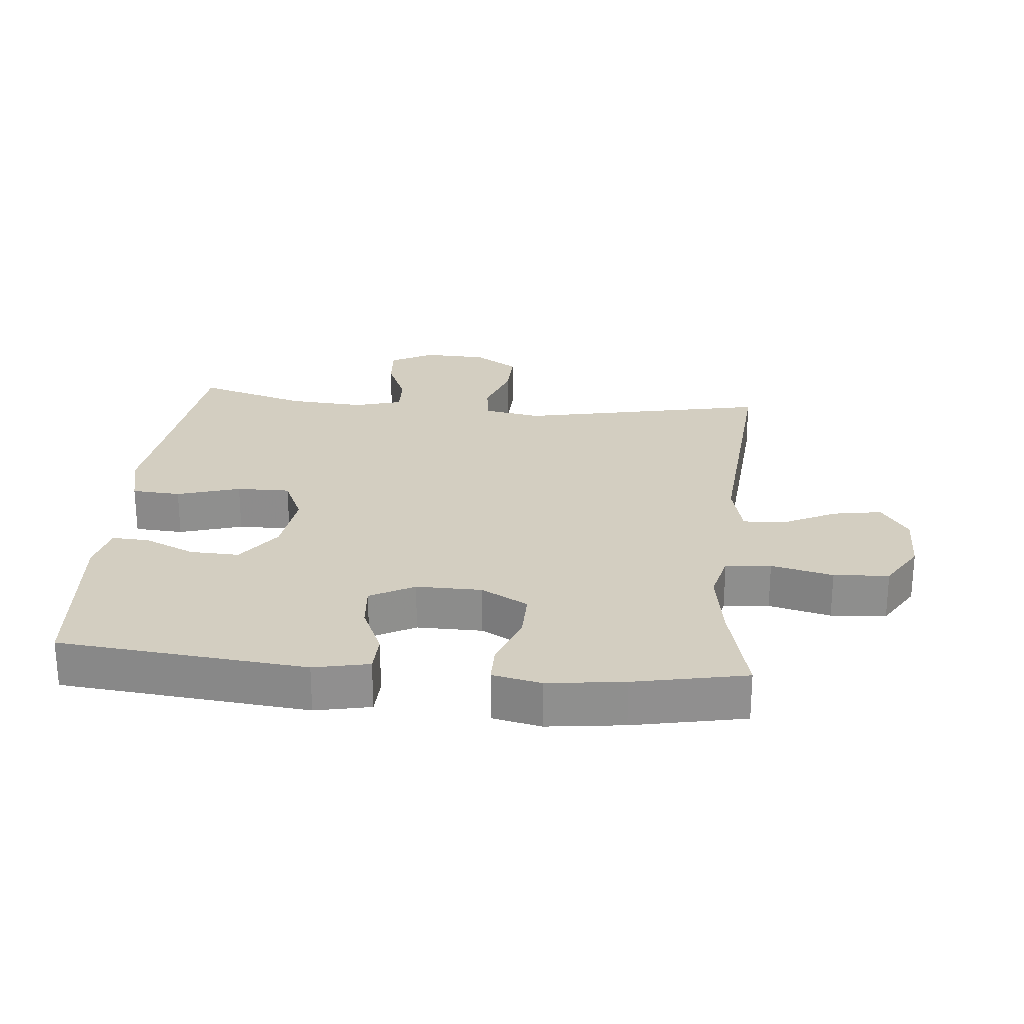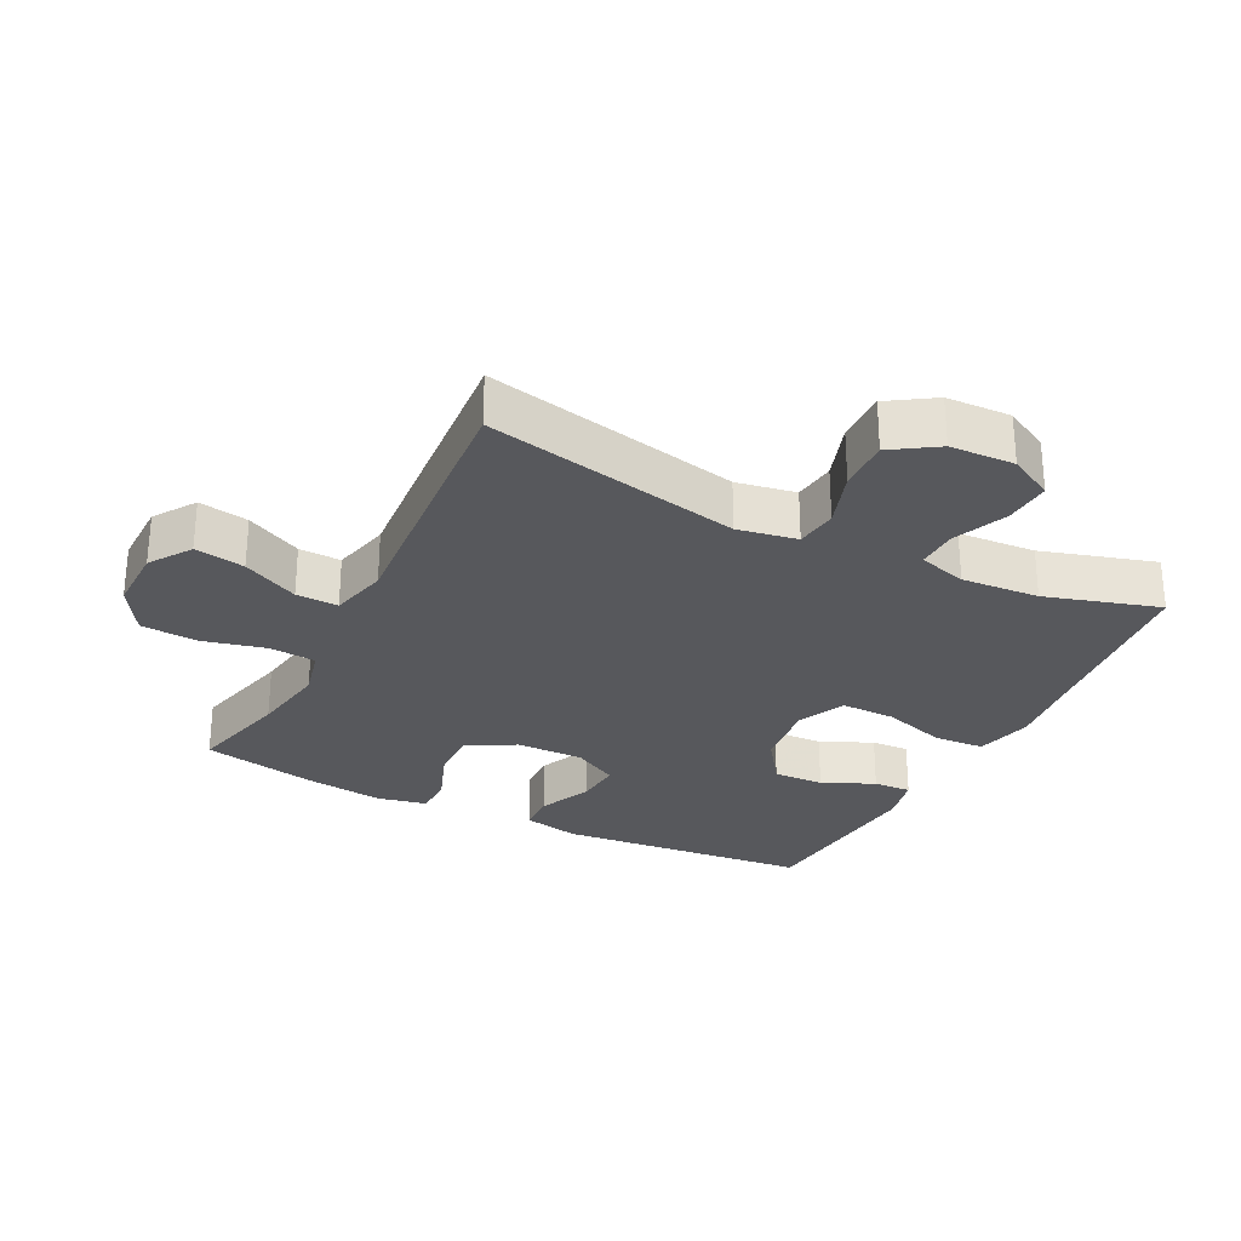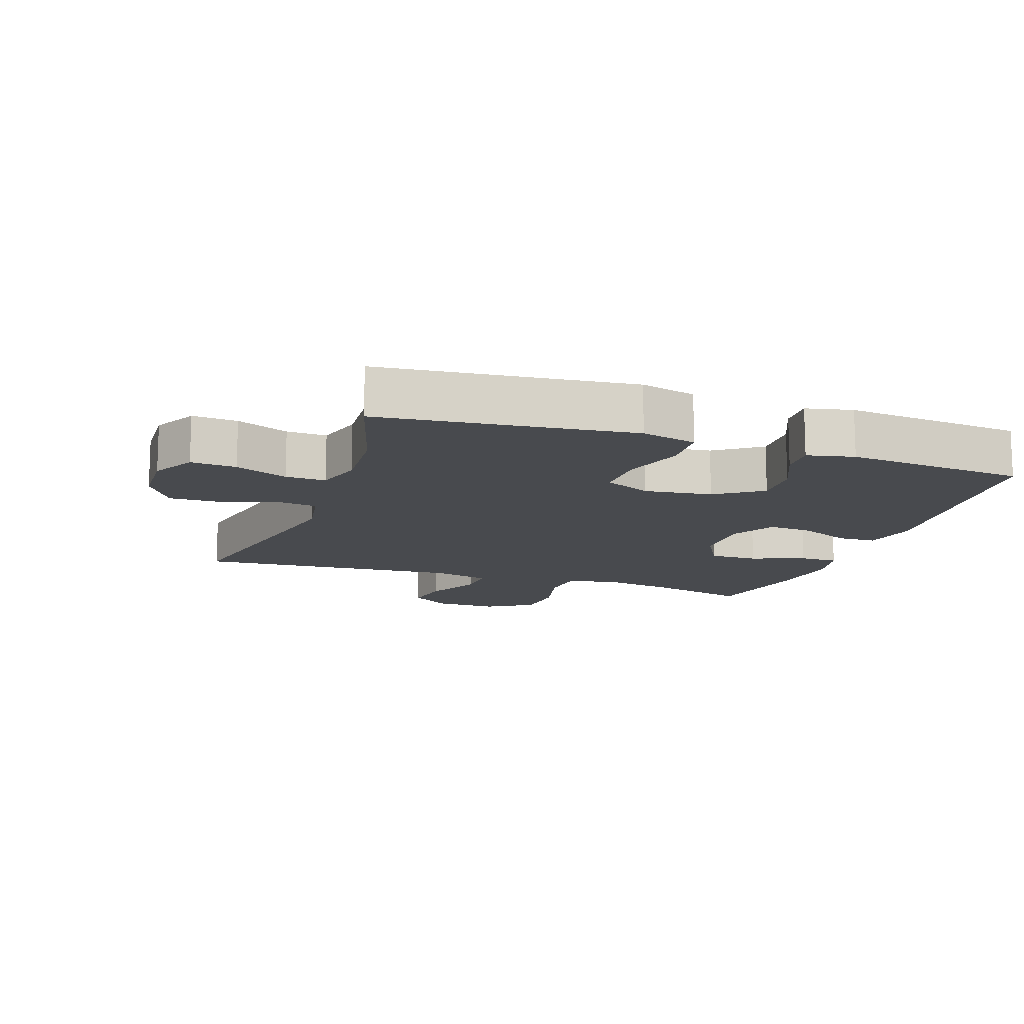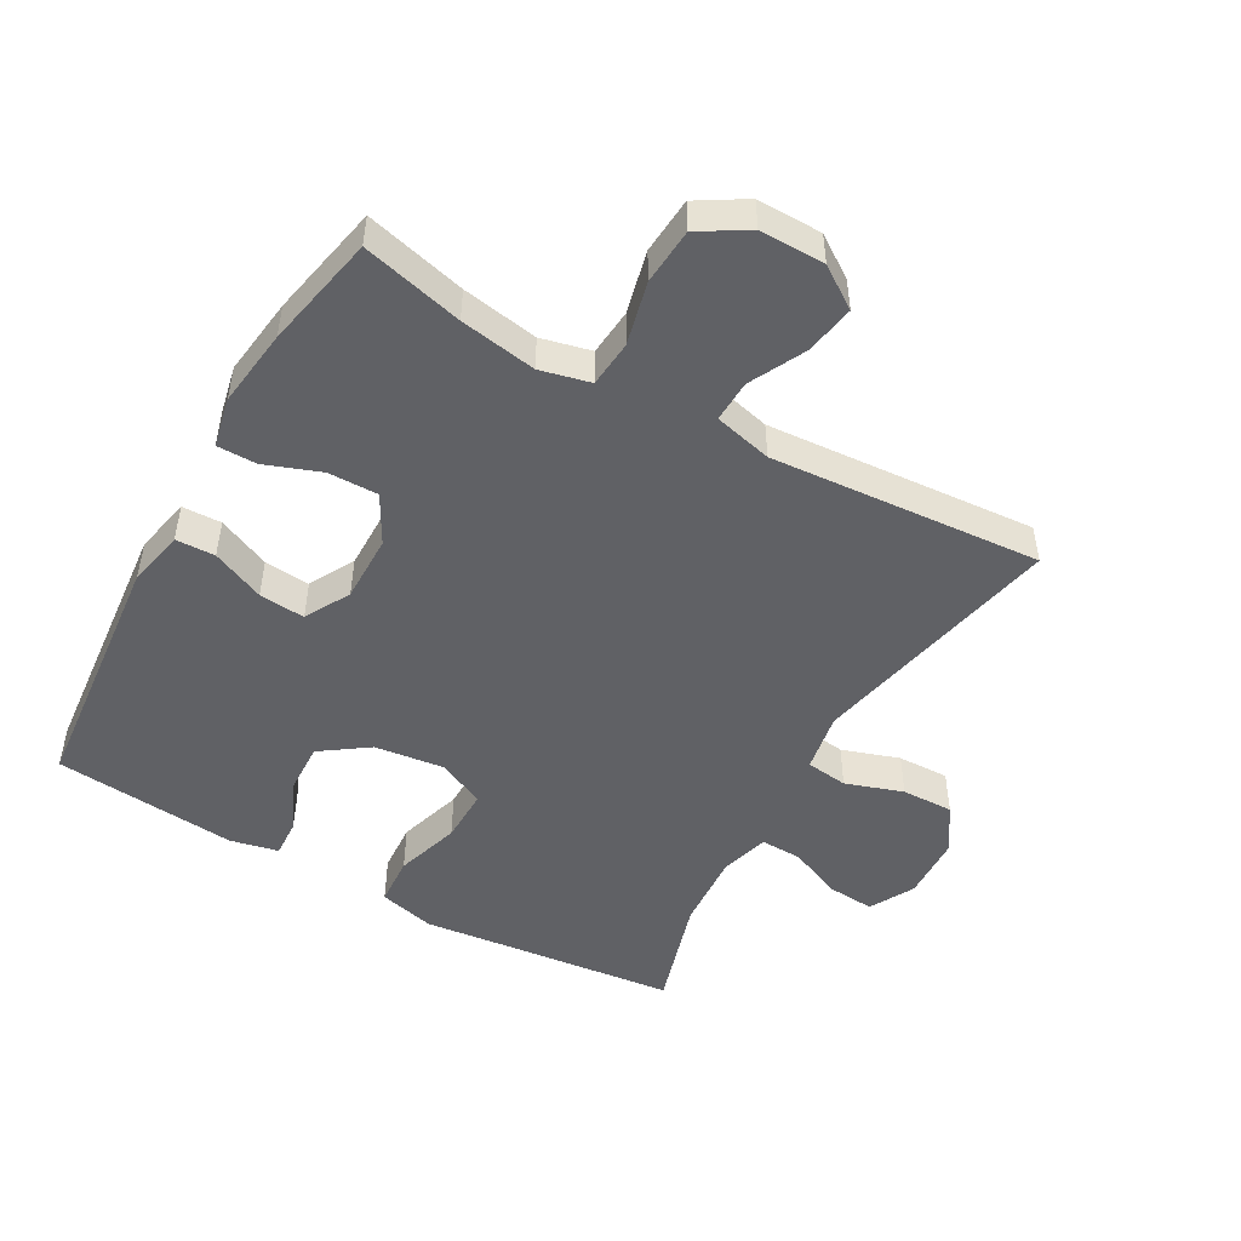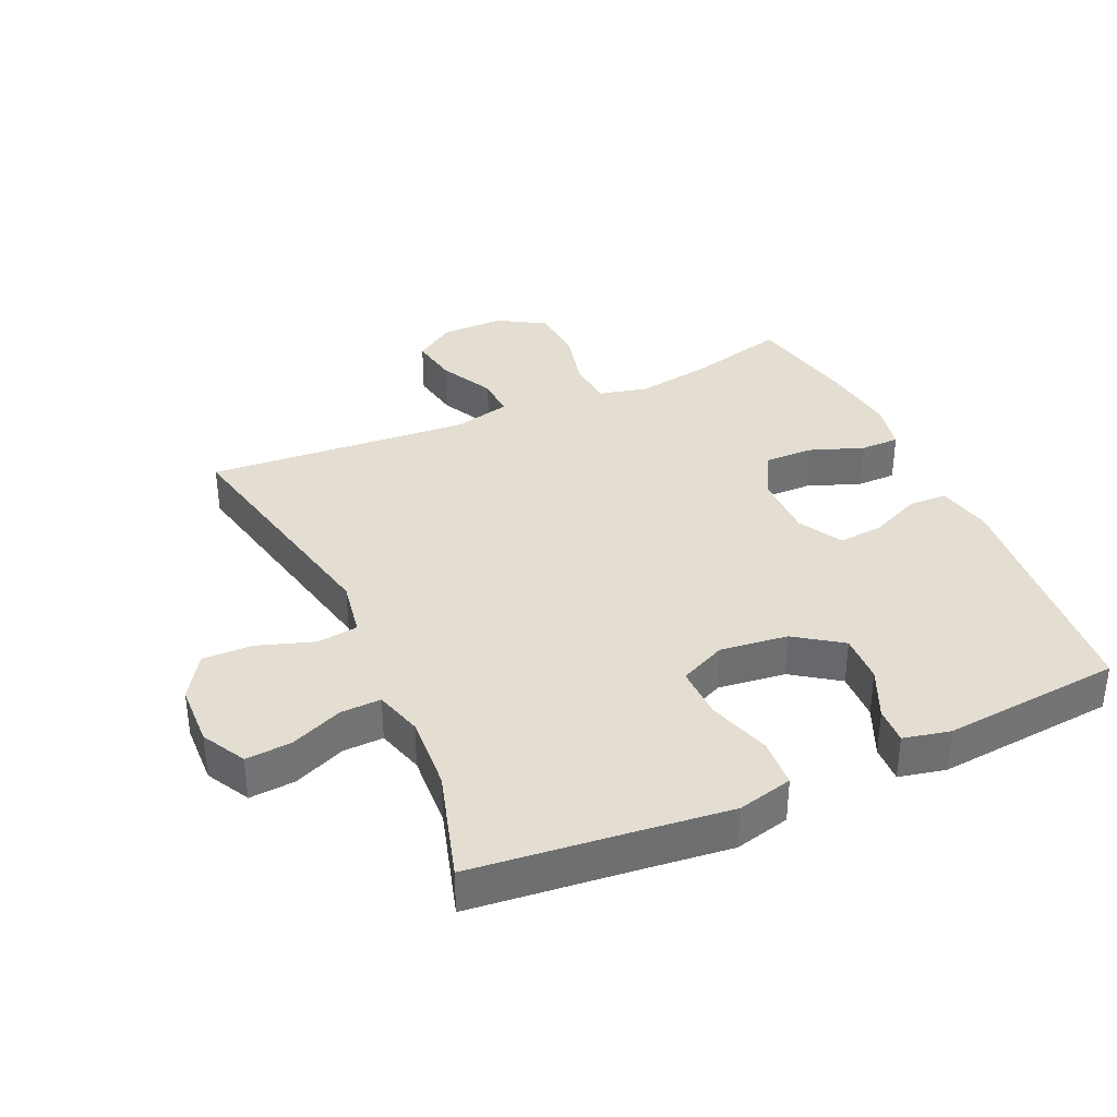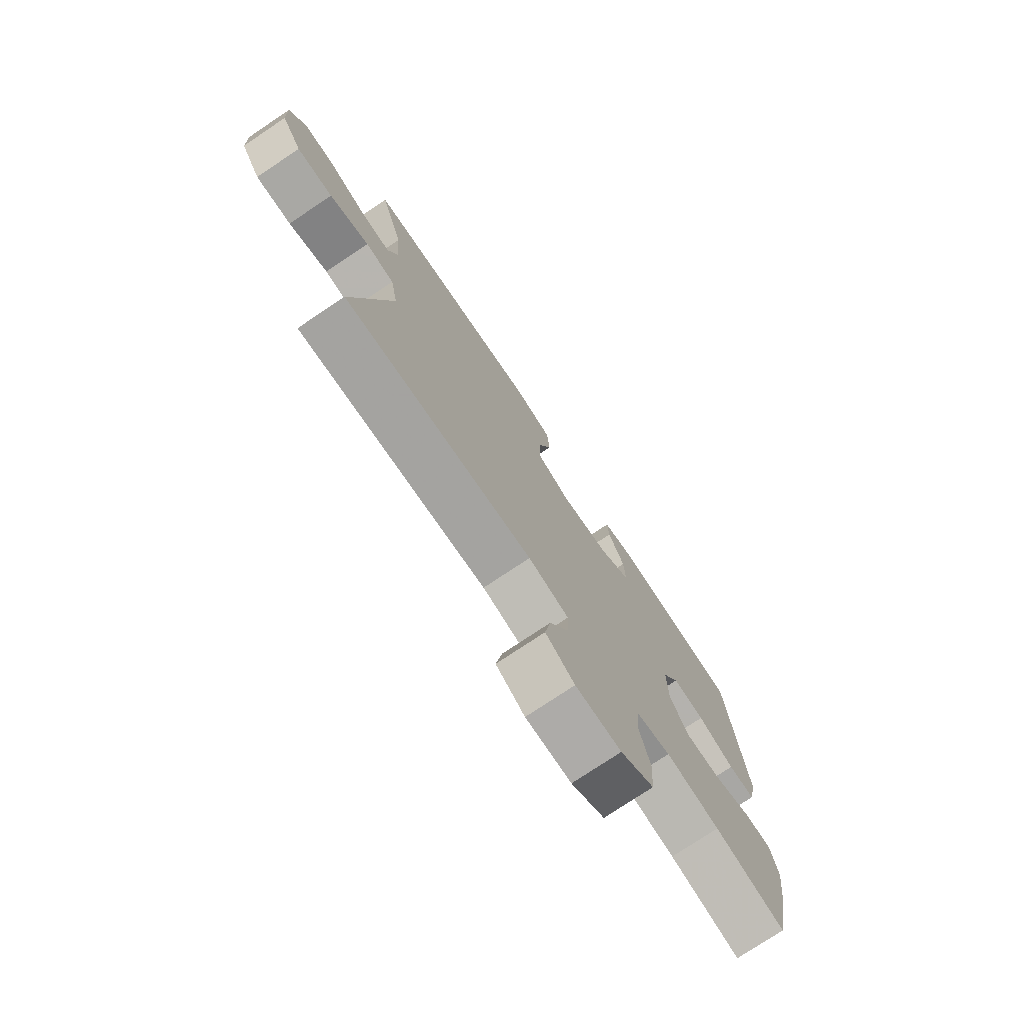
<metadata>
{"format":"obj","ext":"obj","renderer":"f3d","projection":"perspective","resolution":1024,"background":"white","views":[{"elev":25.0,"azim":95.5,"up":"+Y"},{"elev":-28.4,"azim":-116.8,"up":"+Y"},{"elev":-13.2,"azim":-19.1,"up":"+Y"},{"elev":-49.0,"azim":150.5,"up":"+Y"},{"elev":36.0,"azim":-24.4,"up":"+Y"},{"elev":-76.1,"azim":-56.2,"up":"+Z"}]}
</metadata>
<code>
v 0.5 0.07 -0.5
v 0.348 0.07 -0.462
v 0.233 0.07 -0.443
v 0.158 0.07 -0.461
v 0.152 0.07 -0.531
v 0.175 0.07 -0.626
v 0.169 0.07 -0.711
v 0.097 0.07 -0.755
v -0.001 0.07 -0.754
v -0.063 0.07 -0.712
v -0.05 0.07 -0.637
v -0.008 0.07 -0.553
v -0.006 0.07 -0.49
v -0.093 0.07 -0.469
v -0.5 0.07 -0.5
v -0.42 0.07 -0.117
v -0.436 0.07 -0.028
v -0.499 0.07 -0.02
v -0.585 0.07 -0.049
v -0.663 0.07 -0.051
v -0.707 0.07 0.017
v -0.711 0.07 0.114
v -0.675 0.07 0.181
v -0.605 0.07 0.176
v -0.524 0.07 0.142
v -0.462 0.07 0.14
v -0.441 0.07 0.213
v -0.449 0.07 0.33
v -0.5 0.07 0.5
v -0.244 0.07 0.528
v -0.113 0.07 0.543
v -0.028 0.07 0.522
v -0.023 0.07 0.447
v -0.053 0.07 0.35
v -0.054 0.07 0.268
v 0.018 0.07 0.235
v 0.122 0.07 0.248
v 0.193 0.07 0.298
v 0.19 0.07 0.374
v 0.155 0.07 0.452
v 0.152 0.07 0.509
v 0.224 0.07 0.525
v 0.5 0.07 0.5
v 0.537 0.07 0.12
v 0.519 0.07 0.035
v 0.46 0.07 0.033
v 0.381 0.07 0.068
v 0.312 0.07 0.074
v 0.275 0.07 0.006
v 0.276 0.07 -0.095
v 0.316 0.07 -0.167
v 0.391 0.07 -0.166
v 0.474 0.07 -0.135
v 0.534 0.07 -0.135
v 0.55 0.07 -0.21
v 0.535 0.07 -0.328
v 0.5 0 -0.5
v 0.348 0 -0.462
v 0.233 0 -0.443
v 0.158 0 -0.461
v 0.152 0 -0.531
v 0.175 0 -0.626
v 0.169 0 -0.711
v 0.097 0 -0.755
v -0.001 0 -0.754
v -0.063 0 -0.712
v -0.05 0 -0.637
v -0.008 0 -0.553
v -0.006 0 -0.49
v -0.093 0 -0.469
v -0.5 0 -0.5
v -0.42 0 -0.117
v -0.436 0 -0.028
v -0.499 0 -0.02
v -0.585 0 -0.049
v -0.663 0 -0.051
v -0.707 0 0.017
v -0.711 0 0.114
v -0.675 0 0.181
v -0.605 0 0.176
v -0.524 0 0.142
v -0.462 0 0.14
v -0.441 0 0.213
v -0.449 0 0.33
v -0.5 0 0.5
v -0.244 0 0.528
v -0.113 0 0.543
v -0.028 0 0.522
v -0.023 0 0.447
v -0.053 0 0.35
v -0.054 0 0.268
v 0.018 0 0.235
v 0.122 0 0.248
v 0.193 0 0.298
v 0.19 0 0.374
v 0.155 0 0.452
v 0.152 0 0.509
v 0.224 0 0.525
v 0.5 0 0.5
v 0.537 0 0.12
v 0.519 0 0.035
v 0.46 0 0.033
v 0.381 0 0.068
v 0.312 0 0.074
v 0.275 0 0.006
v 0.276 0 -0.095
v 0.316 0 -0.167
v 0.391 0 -0.166
v 0.474 0 -0.135
v 0.534 0 -0.135
v 0.55 0 -0.21
v 0.535 0 -0.328
f 55 56 1 2
f 52 53 54 55
f 51 52 55 2
f 50 51 2 3
f 49 50 3 4
f 44 45 46 47
f 44 47 48
f 43 44 48
f 42 43 48 49
f 39 40 41 42
f 38 39 42 49
f 31 32 33 34
f 30 31 34 35
f 28 29 30 35
f 27 28 35 36
f 22 23 24 25
f 22 25 26
f 21 22 26
f 18 19 20 21
f 17 18 21 26
f 16 17 26 27
f 14 15 16
f 13 14 16 27
f 9 10 11 12
f 9 12 13
f 8 9 13
f 5 6 7 8
f 4 5 8 13
f 37 38 49 4
f 4 13 27 36
f 4 36 37
f 58 57 112 111
f 111 110 109 108
f 58 111 108 107
f 59 58 107 106
f 60 59 106 105
f 103 102 101 100
f 104 103 100
f 104 100 99
f 105 104 99 98
f 98 97 96 95
f 105 98 95 94
f 90 89 88 87
f 91 90 87 86
f 91 86 85 84
f 92 91 84 83
f 81 80 79 78
f 82 81 78
f 82 78 77
f 77 76 75 74
f 82 77 74 73
f 83 82 73 72
f 72 71 70
f 83 72 70 69
f 68 67 66 65
f 69 68 65
f 69 65 64
f 64 63 62 61
f 69 64 61 60
f 60 105 94 93
f 92 83 69 60
f 93 92 60
f 1 57 58 2
f 2 58 59 3
f 3 59 60 4
f 4 60 61 5
f 5 61 62 6
f 6 62 63 7
f 7 63 64 8
f 8 64 65 9
f 9 65 66 10
f 10 66 67 11
f 11 67 68 12
f 12 68 69 13
f 13 69 70 14
f 14 70 71 15
f 15 71 72 16
f 16 72 73 17
f 17 73 74 18
f 18 74 75 19
f 19 75 76 20
f 20 76 77 21
f 21 77 78 22
f 22 78 79 23
f 23 79 80 24
f 24 80 81 25
f 25 81 82 26
f 26 82 83 27
f 27 83 84 28
f 28 84 85 29
f 29 85 86 30
f 30 86 87 31
f 31 87 88 32
f 32 88 89 33
f 33 89 90 34
f 34 90 91 35
f 35 91 92 36
f 36 92 93 37
f 37 93 94 38
f 38 94 95 39
f 39 95 96 40
f 40 96 97 41
f 41 97 98 42
f 42 98 99 43
f 43 99 100 44
f 44 100 101 45
f 45 101 102 46
f 46 102 103 47
f 47 103 104 48
f 48 104 105 49
f 49 105 106 50
f 50 106 107 51
f 51 107 108 52
f 52 108 109 53
f 53 109 110 54
f 54 110 111 55
f 55 111 112 56
f 56 112 57 1

</code>
